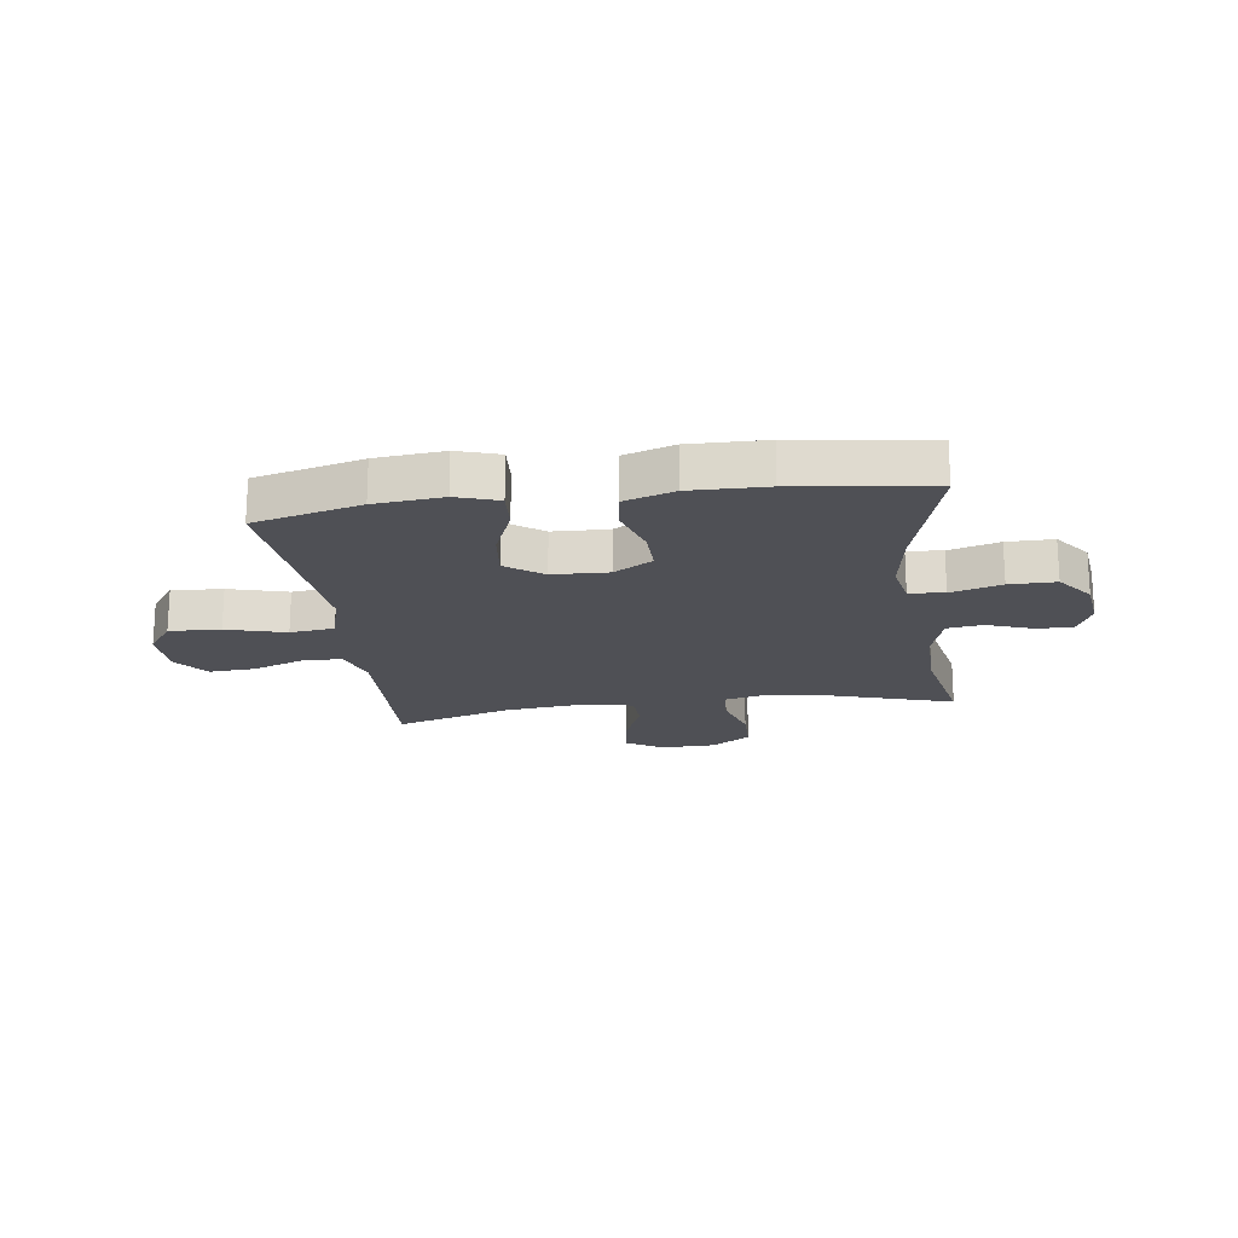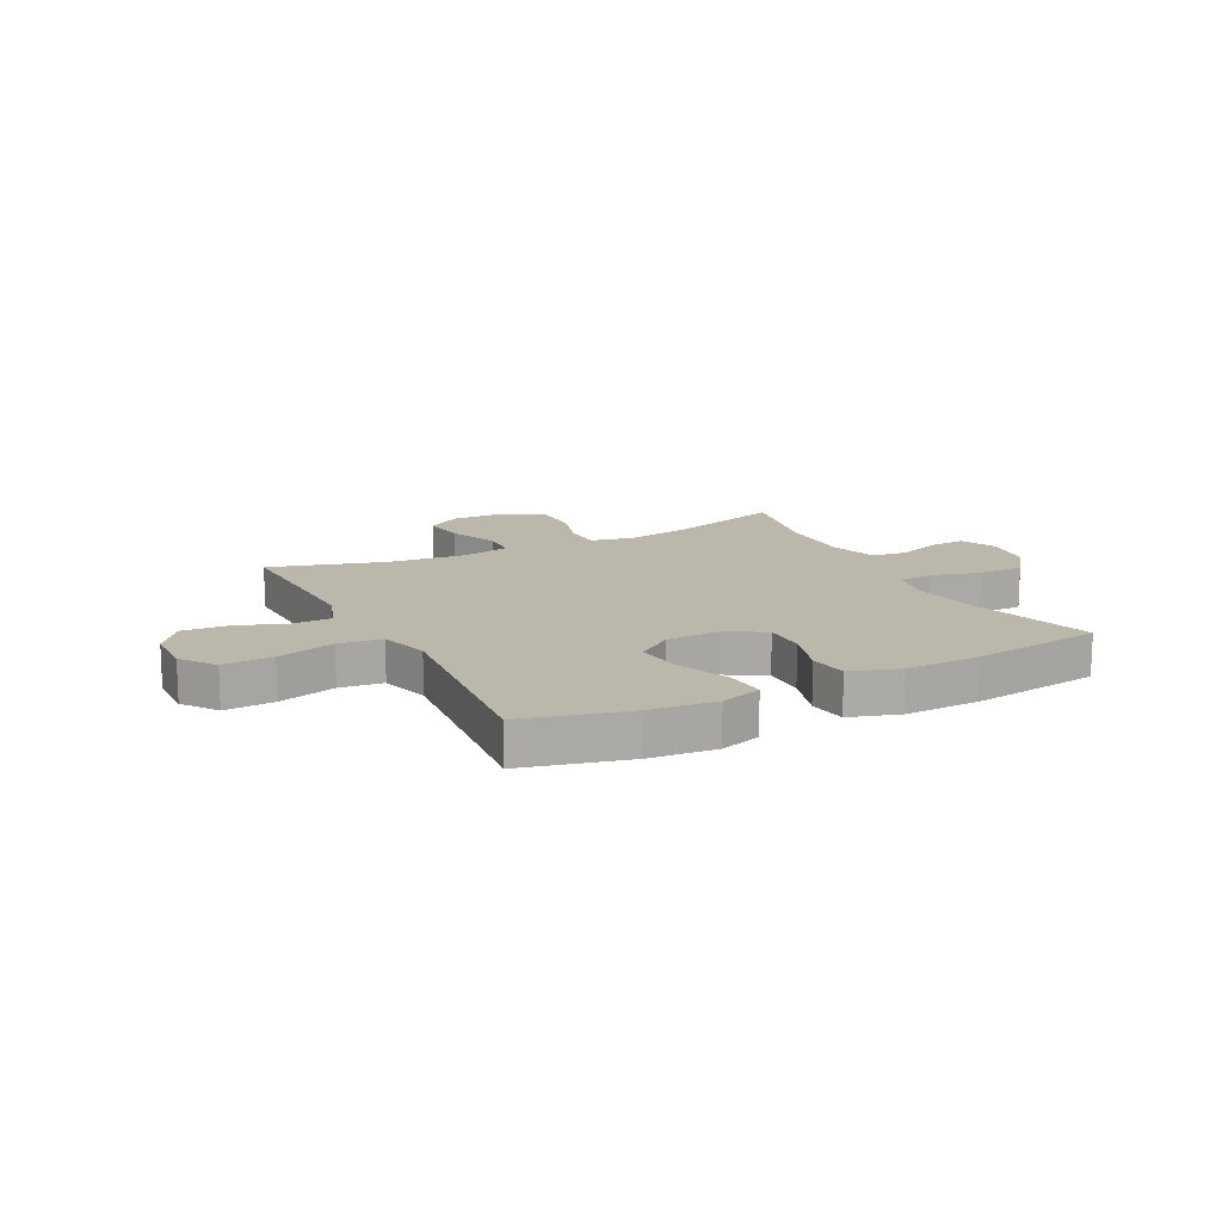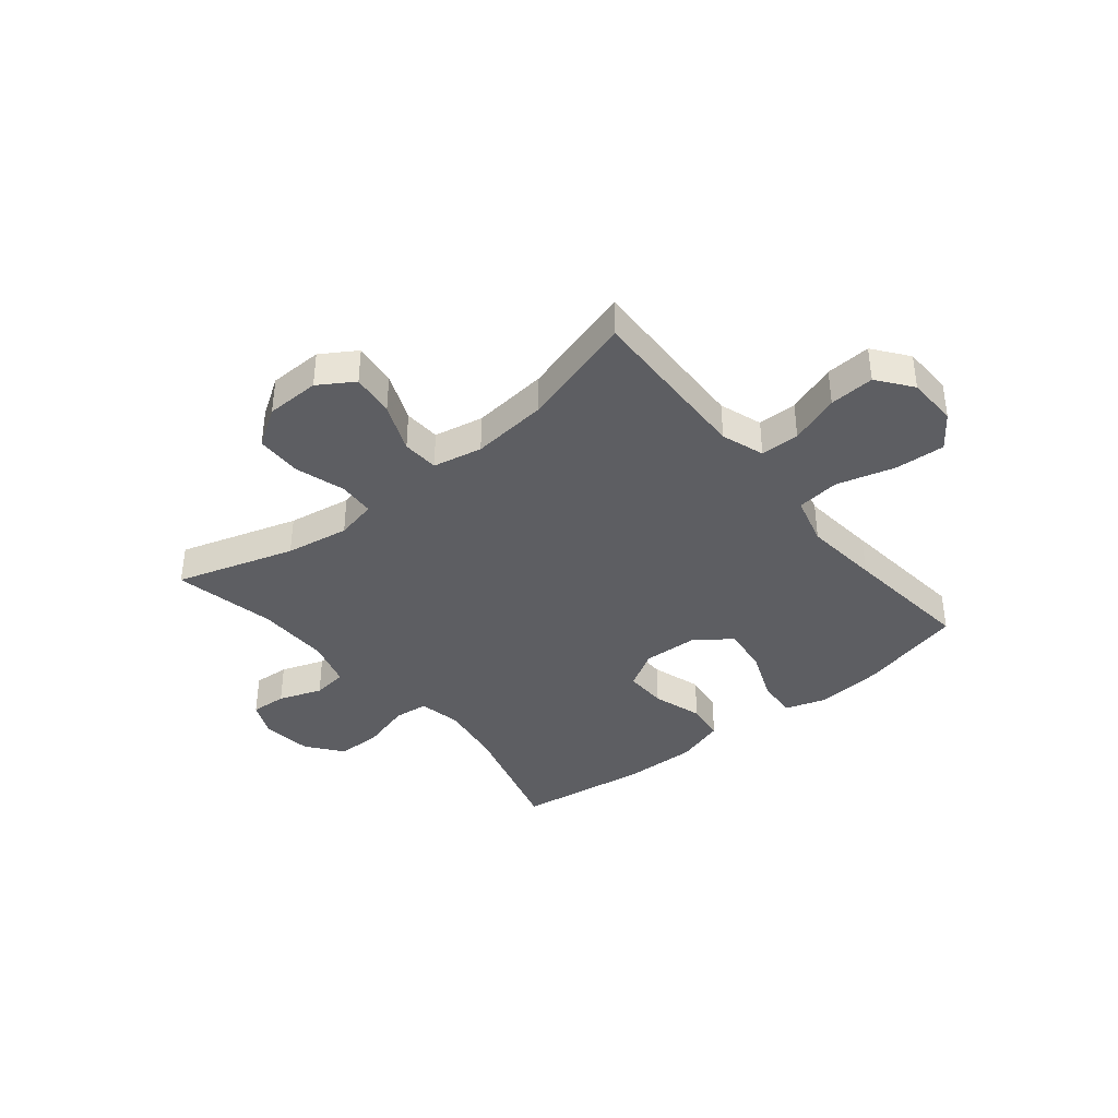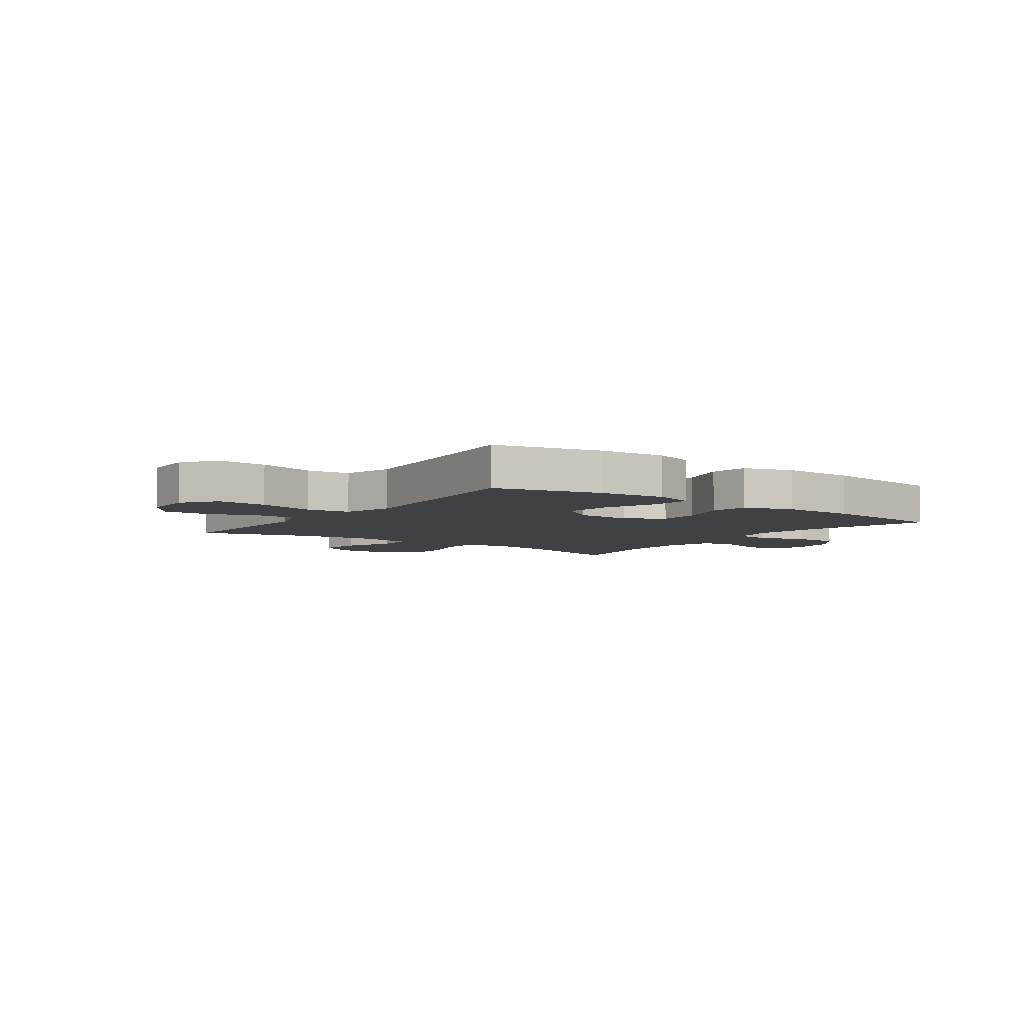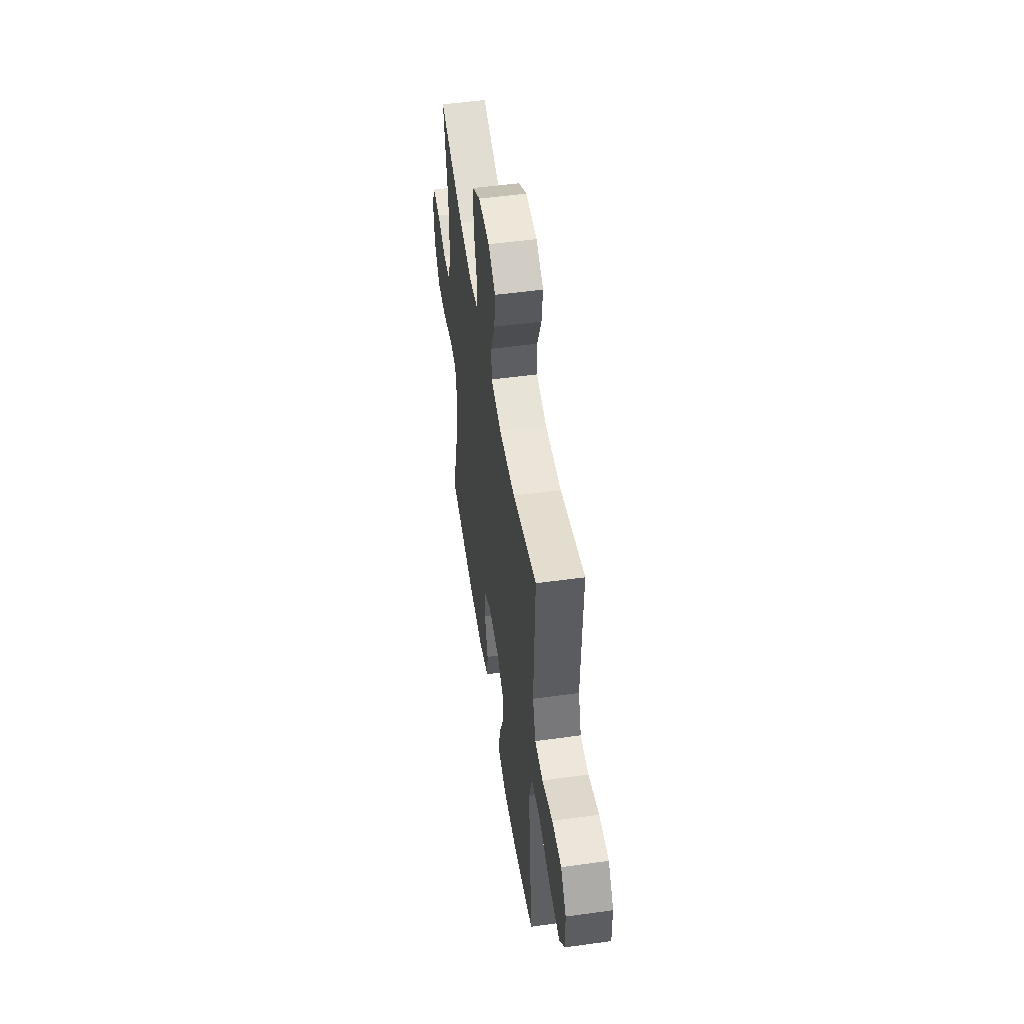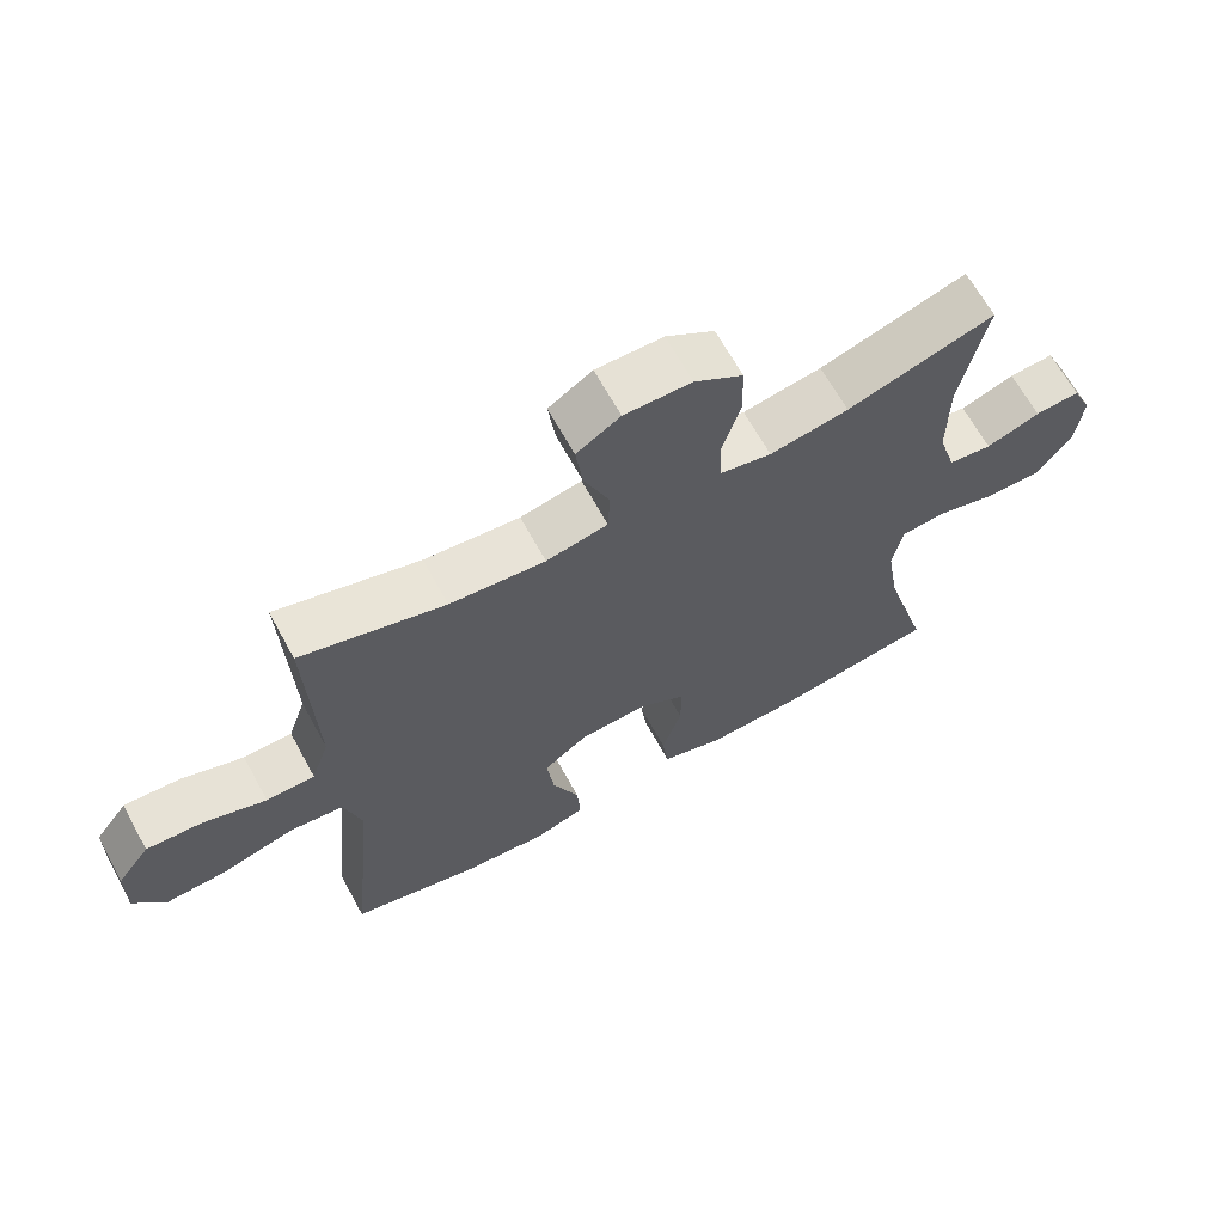
<metadata>
{"format":"obj","ext":"obj","renderer":"f3d","projection":"perspective","resolution":1024,"background":"white","views":[{"elev":-19.4,"azim":-172.1,"up":"+Y"},{"elev":14.5,"azim":153.0,"up":"+Y"},{"elev":-38.5,"azim":39.3,"up":"+Y"},{"elev":-5.7,"azim":144.2,"up":"+Y"},{"elev":51.7,"azim":81.5,"up":"+Z"},{"elev":65.8,"azim":151.3,"up":"+Z"}]}
</metadata>
<code>
v 0.5 0.07 -0.5
v 0.311 0.07 -0.547
v 0.191 0.07 -0.558
v 0.117 0.07 -0.534
v 0.122 0.07 -0.462
v 0.161 0.07 -0.367
v 0.171 0.07 -0.282
v 0.106 0.07 -0.235
v 0.008 0.07 -0.231
v -0.06 0.07 -0.271
v -0.059 0.07 -0.348
v -0.031 0.07 -0.438
v -0.04 0.07 -0.508
v -0.129 0.07 -0.536
v -0.263 0.07 -0.533
v -0.5 0.07 -0.5
v -0.434 0.07 -0.271
v -0.415 0.07 -0.154
v -0.43 0.07 -0.077
v -0.492 0.07 -0.071
v -0.581 0.07 -0.096
v -0.663 0.07 -0.096
v -0.712 0.07 -0.032
v -0.723 0.07 0.059
v -0.694 0.07 0.122
v -0.629 0.07 0.118
v -0.551 0.07 0.09
v -0.488 0.07 0.098
v -0.462 0.07 0.185
v -0.463 0.07 0.316
v -0.5 0.07 0.5
v -0.287 0.07 0.434
v -0.173 0.07 0.415
v -0.099 0.07 0.431
v -0.095 0.07 0.497
v -0.122 0.07 0.587
v -0.12 0.07 0.669
v -0.05 0.07 0.714
v 0.047 0.07 0.716
v 0.11 0.07 0.676
v 0.1 0.07 0.598
v 0.063 0.07 0.51
v 0.066 0.07 0.444
v 0.155 0.07 0.426
v 0.293 0.07 0.44
v 0.5 0.07 0.5
v 0.493 0.07 0.313
v 0.489 0.07 0.194
v 0.515 0.07 0.117
v 0.585 0.07 0.116
v 0.675 0.07 0.148
v 0.756 0.07 0.153
v 0.803 0.07 0.091
v 0.805 0.07 0
v 0.76 0.07 -0.062
v 0.67 0.07 -0.057
v 0.566 0.07 -0.028
v 0.488 0.07 -0.037
v 0.463 0.07 -0.127
v 0.476 0.07 -0.263
v 0.5 0 -0.5
v 0.311 0 -0.547
v 0.191 0 -0.558
v 0.117 0 -0.534
v 0.122 0 -0.462
v 0.161 0 -0.367
v 0.171 0 -0.282
v 0.106 0 -0.235
v 0.008 0 -0.231
v -0.06 0 -0.271
v -0.059 0 -0.348
v -0.031 0 -0.438
v -0.04 0 -0.508
v -0.129 0 -0.536
v -0.263 0 -0.533
v -0.5 0 -0.5
v -0.434 0 -0.271
v -0.415 0 -0.154
v -0.43 0 -0.077
v -0.492 0 -0.071
v -0.581 0 -0.096
v -0.663 0 -0.096
v -0.712 0 -0.032
v -0.723 0 0.059
v -0.694 0 0.122
v -0.629 0 0.118
v -0.551 0 0.09
v -0.488 0 0.098
v -0.462 0 0.185
v -0.463 0 0.316
v -0.5 0 0.5
v -0.287 0 0.434
v -0.173 0 0.415
v -0.099 0 0.431
v -0.095 0 0.497
v -0.122 0 0.587
v -0.12 0 0.669
v -0.05 0 0.714
v 0.047 0 0.716
v 0.11 0 0.676
v 0.1 0 0.598
v 0.063 0 0.51
v 0.066 0 0.444
v 0.155 0 0.426
v 0.293 0 0.44
v 0.5 0 0.5
v 0.493 0 0.313
v 0.489 0 0.194
v 0.515 0 0.117
v 0.585 0 0.116
v 0.675 0 0.148
v 0.756 0 0.153
v 0.803 0 0.091
v 0.805 0 0
v 0.76 0 -0.062
v 0.67 0 -0.057
v 0.566 0 -0.028
v 0.488 0 -0.037
v 0.463 0 -0.127
v 0.476 0 -0.263
f 55 56 57
f 54 55 57
f 53 54 57
f 52 53 57
f 51 52 57
f 50 51 57
f 49 50 57 58
f 48 49 58 59
f 45 46 47
f 47 48 59
f 45 47 59
f 44 45 59
f 40 41 42
f 39 40 42
f 38 39 42
f 37 38 42
f 36 37 42
f 35 36 42
f 34 35 42 43
f 44 59 60
f 43 44 60
f 34 43 60
f 33 34 60
f 25 26 27
f 24 25 27
f 23 24 27
f 22 23 27
f 21 22 27
f 20 21 27
f 19 20 27 28
f 15 16 17
f 14 15 17
f 13 14 17
f 12 13 17
f 11 12 17
f 10 11 17 18
f 9 10 18 19
f 4 5 6
f 3 4 6
f 2 3 6
f 1 2 6
f 60 1 6
f 60 6 7
f 60 7 8
f 33 60 8
f 32 33 8
f 32 8 9
f 31 32 9
f 30 31 9
f 29 30 9 19
f 19 28 29
f 117 116 115
f 117 115 114
f 117 114 113
f 117 113 112
f 117 112 111
f 117 111 110
f 118 117 110 109
f 119 118 109 108
f 107 106 105
f 119 108 107
f 119 107 105
f 119 105 104
f 102 101 100
f 102 100 99
f 102 99 98
f 102 98 97
f 102 97 96
f 102 96 95
f 103 102 95 94
f 120 119 104
f 120 104 103
f 120 103 94
f 120 94 93
f 87 86 85
f 87 85 84
f 87 84 83
f 87 83 82
f 87 82 81
f 87 81 80
f 88 87 80 79
f 77 76 75
f 77 75 74
f 77 74 73
f 77 73 72
f 77 72 71
f 78 77 71 70
f 79 78 70 69
f 66 65 64
f 66 64 63
f 66 63 62
f 66 62 61
f 66 61 120
f 67 66 120
f 68 67 120
f 68 120 93
f 68 93 92
f 69 68 92
f 69 92 91
f 69 91 90
f 79 69 90 89
f 89 88 79
f 1 61 62 2
f 2 62 63 3
f 3 63 64 4
f 4 64 65 5
f 5 65 66 6
f 6 66 67 7
f 7 67 68 8
f 8 68 69 9
f 9 69 70 10
f 10 70 71 11
f 11 71 72 12
f 12 72 73 13
f 13 73 74 14
f 14 74 75 15
f 15 75 76 16
f 16 76 77 17
f 17 77 78 18
f 18 78 79 19
f 19 79 80 20
f 20 80 81 21
f 21 81 82 22
f 22 82 83 23
f 23 83 84 24
f 24 84 85 25
f 25 85 86 26
f 26 86 87 27
f 27 87 88 28
f 28 88 89 29
f 29 89 90 30
f 30 90 91 31
f 31 91 92 32
f 32 92 93 33
f 33 93 94 34
f 34 94 95 35
f 35 95 96 36
f 36 96 97 37
f 37 97 98 38
f 38 98 99 39
f 39 99 100 40
f 40 100 101 41
f 41 101 102 42
f 42 102 103 43
f 43 103 104 44
f 44 104 105 45
f 45 105 106 46
f 46 106 107 47
f 47 107 108 48
f 48 108 109 49
f 49 109 110 50
f 50 110 111 51
f 51 111 112 52
f 52 112 113 53
f 53 113 114 54
f 54 114 115 55
f 55 115 116 56
f 56 116 117 57
f 57 117 118 58
f 58 118 119 59
f 59 119 120 60
f 60 120 61 1

</code>
